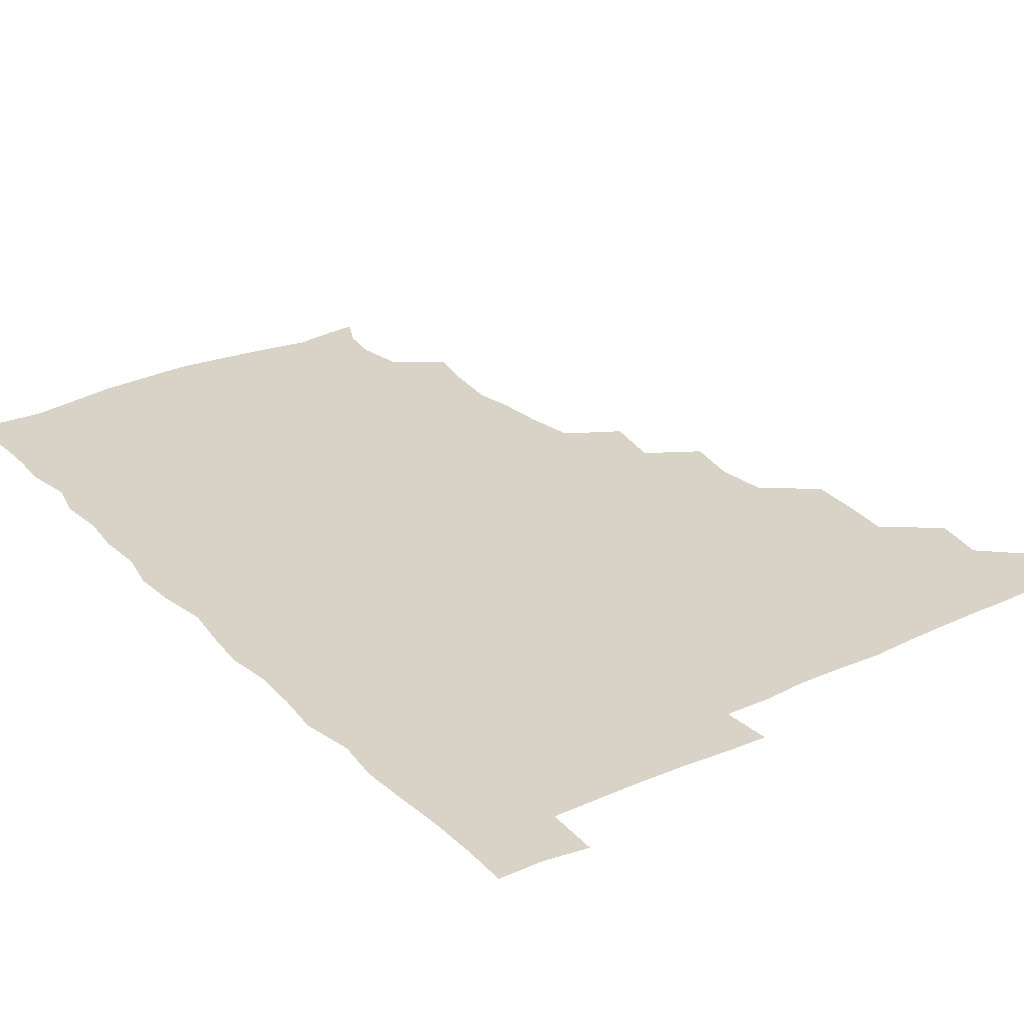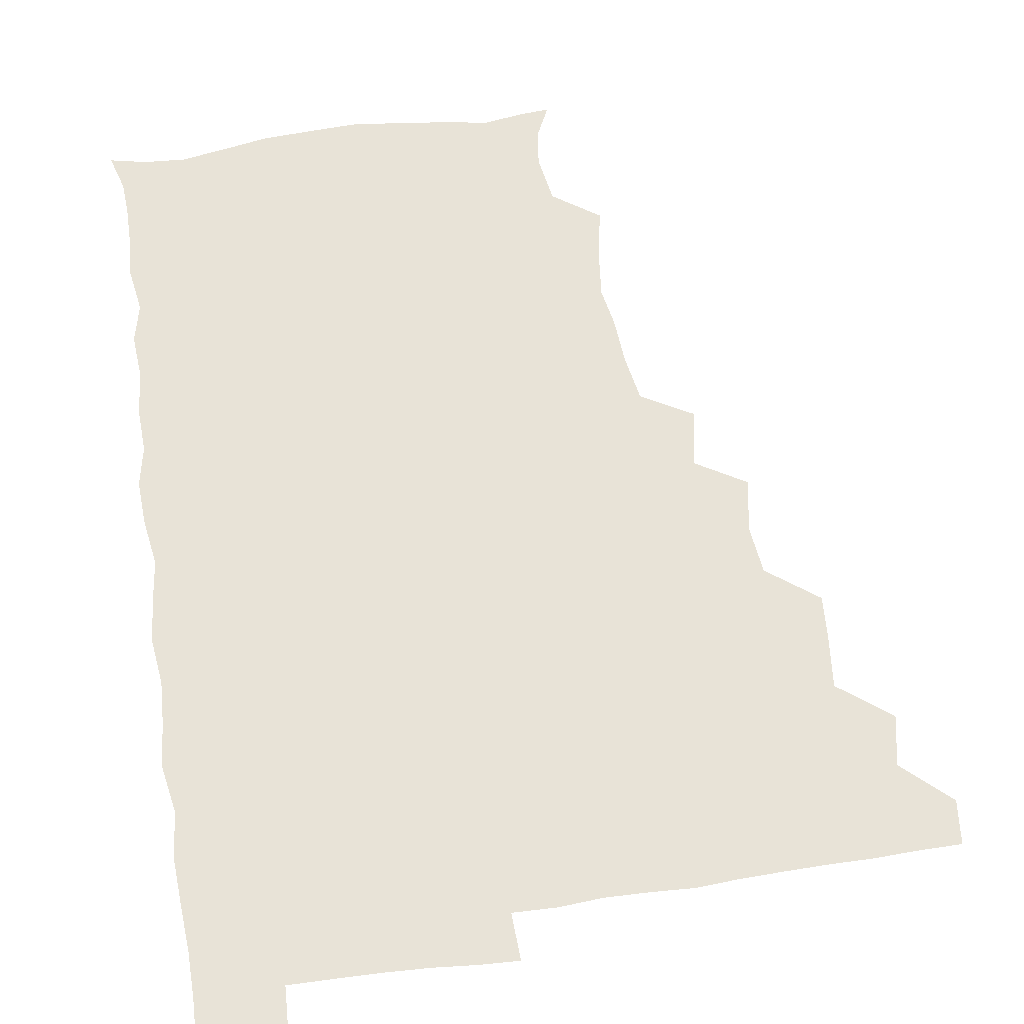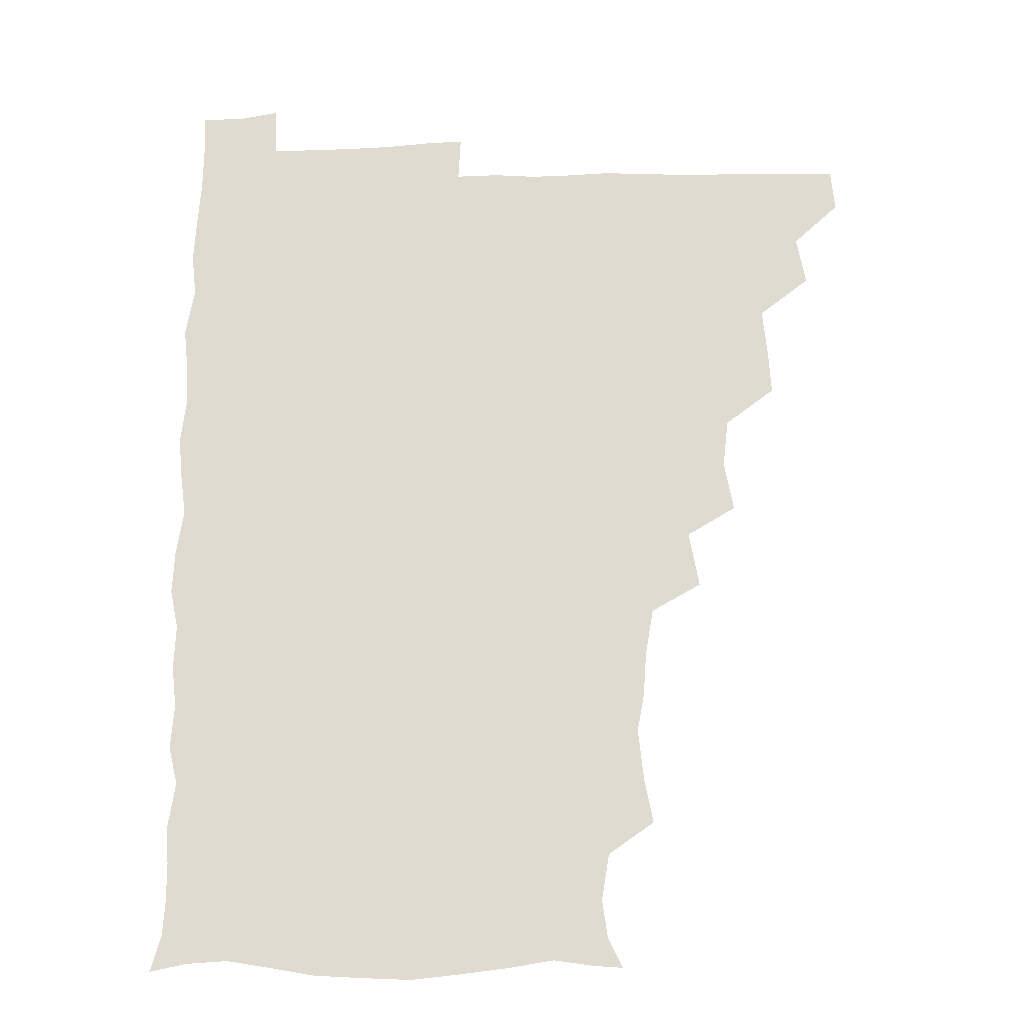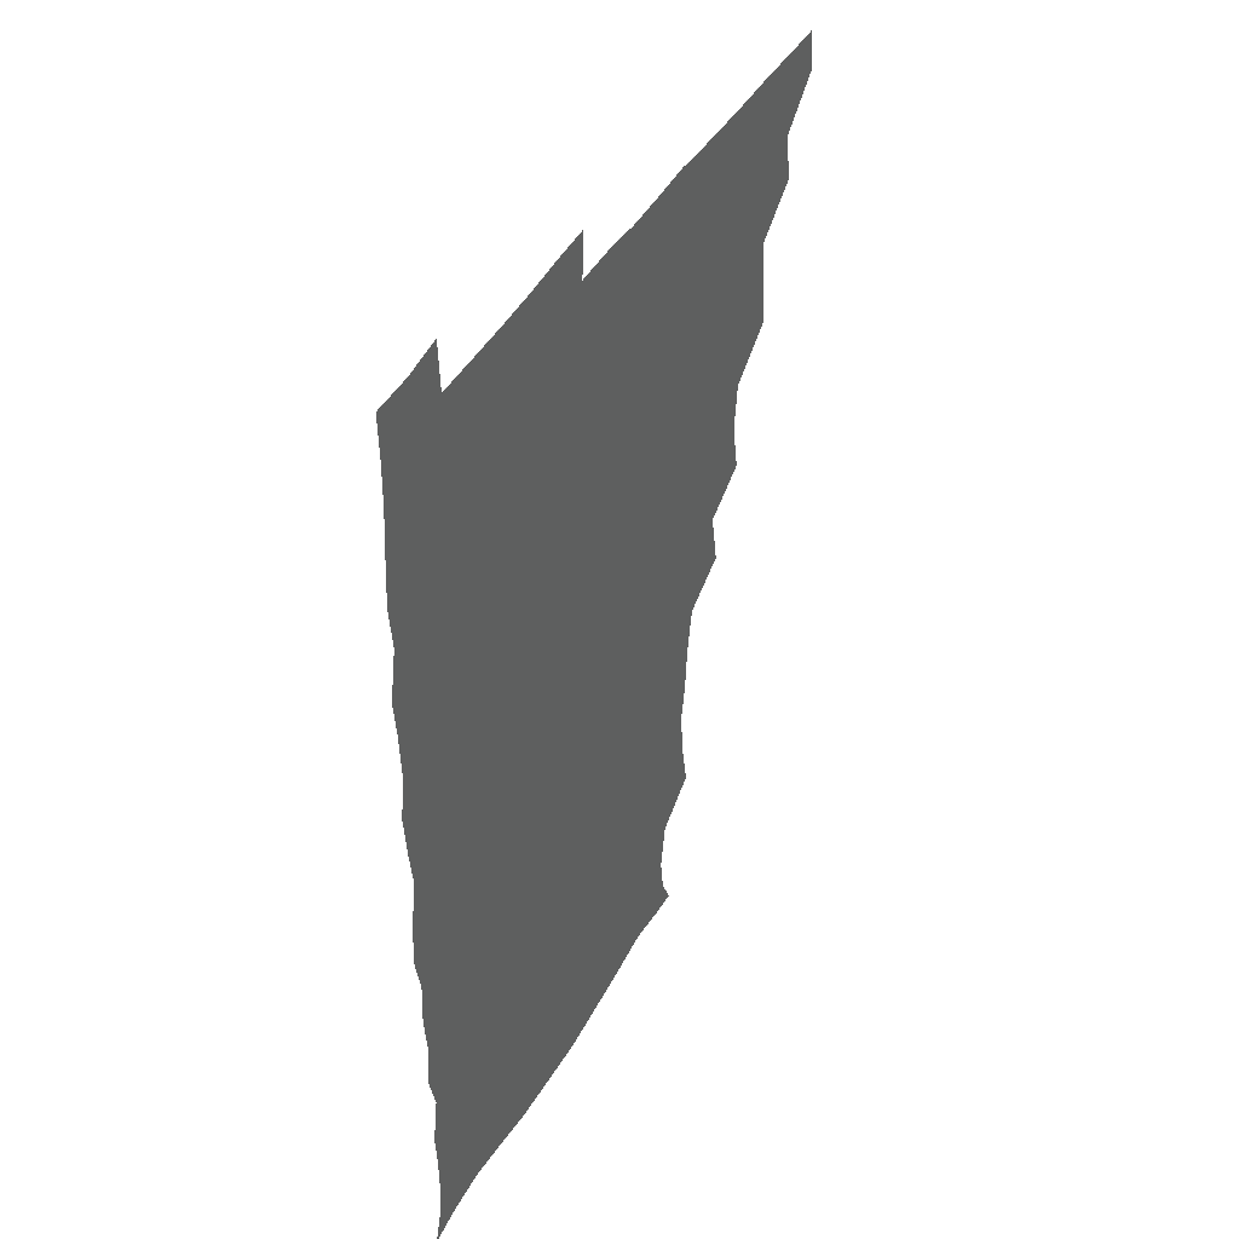
<metadata>
{"format":"obj","ext":"obj","renderer":"f3d","projection":"perspective","resolution":1024,"background":"white","views":[{"elev":27.8,"azim":145.0,"up":"+Z"},{"elev":61.8,"azim":171.6,"up":"+Z"},{"elev":-20.6,"azim":-177.9,"up":"+Y"},{"elev":43.3,"azim":117.7,"up":"+Y"}]}
</metadata>
<code>
v 464.8 495.1 0
v 466.2 510.3 0
v 478 462.6 0
v 481.3 479.9 0
v 481.6 495.5 0
v 481.8 510.4 0
v 493.4 415.4 0
v 494.3 430.6 0
v 496.1 448.6 0
v 496.7 465.4 0
v 497.6 480.7 0
v 496.8 495.8 0
v 496.3 510.9 0
v 509.8 366.8 0
v 513.1 384.9 0
v 511.1 402 0
v 513.3 421.1 0
v 512.5 436.4 0
v 513.1 451.9 0
v 513.8 467.1 0
v 512.5 481.1 0
v 512.1 495.6 0
v 511.3 510.8 0
v 523.8 336.2 0
v 527.4 356.3 0
v 527.7 374.1 0
v 528 390.7 0
v 527.7 406.5 0
v 526.8 420.7 0
v 526.3 435.4 0
v 527.4 451.6 0
v 527.6 466.6 0
v 527.1 481.1 0
v 526.7 495.8 0
v 526.2 511 0
v 543.1 245.6 0
v 546.2 261.6 0
v 548.1 279.9 0
v 545.7 293.4 0
v 544.5 309.6 0
v 541.6 326.2 0
v 542.1 344.4 0
v 542.5 360.5 0
v 542.3 376.1 0
v 542.7 392.4 0
v 541.9 406.4 0
v 541.6 421.3 0
v 542.5 437.3 0
v 542 451.6 0
v 542.6 466.4 0
v 541.7 481.3 0
v 541.4 495.9 0
v 540.9 511.4 0
v 555.1 193.4 0
v 560.3 204.1 0
v 562.2 217.5 0
v 559.4 234.1 0
v 559.5 252.4 0
v 559.8 268.4 0
v 559.5 283.6 0
v 559.5 300.1 0
v 557.7 314.4 0
v 557.6 331.1 0
v 556.6 345.5 0
v 557.4 362.4 0
v 557.5 377.7 0
v 556.2 391.1 0
v 557.2 407.5 0
v 557.4 422.7 0
v 557 437.1 0
v 557.5 452.3 0
v 556.7 466.5 0
v 557.2 480.9 0
v 556.5 495.7 0
v 555.4 512.3 0
v 565.1 194.1 0
v 569.9 204.9 0
v 574.6 225.5 0
v 574.1 241.6 0
v 574.2 257.3 0
v 572.7 270 0
v 572.9 286.1 0
v 573.4 304 0
v 573.4 317.9 0
v 572.3 332.5 0
v 572.5 348 0
v 571.7 362.1 0
v 572.4 379 0
v 572.4 393.2 0
v 571.5 406.8 0
v 572.2 423.2 0
v 572.1 437.6 0
v 571.9 451.9 0
v 571.6 466.3 0
v 571.9 480.8 0
v 571.2 495.9 0
v 570.4 511.6 0
v 579.6 196.2 0
v 586.6 213.4 0
v 587.8 227.1 0
v 587.8 242.8 0
v 587.8 259 0
v 587.4 273.3 0
v 587.9 288 0
v 587 302 0
v 587.5 320.5 0
v 586.8 332 0
v 587 348.3 0
v 586.7 362.9 0
v 586.5 377.3 0
v 586.9 393.5 0
v 586.5 407.3 0
v 586.5 422.1 0
v 586.7 437.3 0
v 586.5 451.7 0
v 586.6 466.3 0
v 586.5 481 0
v 586.1 496.2 0
v 585.7 511.2 0
v 595.2 193.7 0
v 600.8 212.6 0
v 602.3 229.1 0
v 602.3 243.8 0
v 602.1 257.3 0
v 601.2 270.7 0
v 601.4 289 0
v 602.5 304.3 0
v 601.5 318.1 0
v 601.5 332.8 0
v 601.6 349.2 0
v 601.6 363.6 0
v 601.4 377.6 0
v 601.4 393 0
v 601.6 408.2 0
v 601.5 422.5 0
v 601.5 437.3 0
v 601.5 451.7 0
v 601.6 466.3 0
v 601.8 480.8 0
v 601.7 495.5 0
v 600.7 512.3 0
v 612.6 191.5 0
v 616 213.1 0
v 616.8 228.5 0
v 616.1 243.7 0
v 616.7 260.1 0
v 616.7 275.2 0
v 616.4 286.9 0
v 616.1 305.8 0
v 616.2 318.2 0
v 616.4 334.2 0
v 616.1 348.5 0
v 616.1 362.7 0
v 616.2 378.8 0
v 616.1 393.5 0
v 616.2 408.2 0
v 616.2 422.5 0
v 616.1 436.8 0
v 616.3 451.6 0
v 616.9 466.7 0
v 616.8 480.7 0
v 616.6 495.4 0
v 616.2 511.9 0
v 615.4 528.2 0
v 630.3 189.6 0
v 630.6 212 0
v 630.7 231.2 0
v 631.1 244.2 0
v 631.3 260.4 0
v 630.9 273.3 0
v 631.4 289.4 0
v 630.8 303.8 0
v 630.6 318.9 0
v 630.6 334.8 0
v 630.9 347.7 0
v 630.7 363.5 0
v 630.7 378.5 0
v 630.7 393.2 0
v 630.7 407.9 0
v 630.9 424.1 0
v 631 437.5 0
v 631.1 451.8 0
v 631.3 466.6 0
v 631.4 480.9 0
v 631.4 495.5 0
v 630.8 511.3 0
v 629 527.6 0
v 647.5 190.3 0
v 645.8 213.5 0
v 646.1 227.8 0
v 645.4 243.1 0
v 645.3 260 0
v 645.3 274.1 0
v 645.5 290 0
v 645.2 305.1 0
v 645.5 317.8 0
v 645 333.8 0
v 645.2 349.1 0
v 645.3 363.3 0
v 645.3 378.4 0
v 645.2 393.1 0
v 645.1 409.2 0
v 645.4 423.1 0
v 645.6 437.3 0
v 645.7 452 0
v 645.8 467 0
v 646 481.1 0
v 646.1 495.6 0
v 646.8 509.3 0
v 644.1 526.3 0
v 664.9 191.3 0
v 661.2 211.6 0
v 660.1 229.7 0
v 660.2 242.8 0
v 659 260.3 0
v 660 273 0
v 659.1 290.7 0
v 659.4 304.7 0
v 659.8 318.5 0
v 659.4 334 0
v 659.3 349.2 0
v 660.1 362.6 0
v 659.9 378.1 0
v 660.4 391.7 0
v 659.6 408.6 0
v 659.8 422.9 0
v 660.5 436.7 0
v 660.2 452.3 0
v 660.2 467.1 0
v 660.6 481.3 0
v 660.8 495.8 0
v 660.8 510.1 0
v 659.8 525.6 0
v 681.2 194.2 0
v 676.4 212.1 0
v 674.6 228.7 0
v 674.4 243.8 0
v 674 258.4 0
v 673.9 273.8 0
v 673.2 289.8 0
v 673.1 304.8 0
v 674.2 318.3 0
v 673.5 334.1 0
v 674.6 347.6 0
v 674.4 362.5 0
v 673.7 378.8 0
v 674.5 392.4 0
v 673.4 409.1 0
v 674.2 422.8 0
v 674.5 437.6 0
v 675.1 451.8 0
v 674.8 466.9 0
v 674.8 481.9 0
v 675.4 496.1 0
v 675.5 510.7 0
v 675.7 525.4 0
v 696.3 196.6 0
v 692 211.1 0
v 689.6 227 0
v 688.2 243.5 0
v 687.7 258.6 0
v 687.9 273 0
v 687.5 288.6 0
v 688.7 301.8 0
v 687.3 319.2 0
v 688.4 332.7 0
v 687.9 348.4 0
v 688.5 362.3 0
v 687.7 378.2 0
v 688.7 392.4 0
v 688.6 407.5 0
v 688.6 422.4 0
v 688.4 437.5 0
v 689.5 451.6 0
v 688.6 467.7 0
v 689.4 481.7 0
v 689.6 496.2 0
v 690.4 510.7 0
v 690.9 525.2 0
v 691.7 543.1 0
v 710.9 195.7 0
v 706.6 209.5 0
v 704.7 224 0
v 704.1 238.8 0
v 702 255.7 0
v 702.3 269.8 0
v 702.3 285.6 0
v 701.8 301 0
v 702.6 315.6 0
v 703.2 330.1 0
v 704.5 344.7 0
v 702.7 360.7 0
v 702.9 375.2 0
v 704.5 389.5 0
v 703.7 405.4 0
v 704.6 419.5 0
v 702.8 436.3 0
v 704.9 450 0
v 702.9 466.6 0
v 703.2 481.3 0
v 704.4 495.6 0
v 705 510.5 0
v 704.8 525 0
v 705.8 540.7 0
v 723.8 193 0
v 720.1 205.9 0
v 719.3 218.5 0
v 719.4 231.7 0
v 720.4 245 0
v 717.8 261.5 0
v 721.1 275 0
v 719.9 291.1 0
v 721.5 305.9 0
v 720.8 321.8 0
v 723.7 335.8 0
v 723 351.1 0
v 720.4 368 0
v 722.4 382.9 0
v 723.8 397.9 0
v 721.8 414.1 0
v 722.6 429.7 0
v 724.1 444.1 0
v 721 461.5 0
v 722.7 477 0
v 721.7 493.1 0
v 720.6 509.9 0
v 720.3 525.4 0
v 720.7 540.4 0
f 4 5 1
f 1 5 2
f 5 6 2
f 9 10 3
f 3 10 4
f 10 11 4
f 4 11 5
f 11 12 5
f 5 12 6
f 12 13 6
f 16 17 7
f 7 17 8
f 17 18 8
f 8 18 9
f 18 19 9
f 9 19 10
f 19 20 10
f 10 20 11
f 20 21 11
f 11 21 12
f 21 22 12
f 12 22 13
f 22 23 13
f 25 26 14
f 14 26 15
f 26 27 15
f 15 27 16
f 27 28 16
f 16 28 17
f 28 29 17
f 17 29 18
f 29 30 18
f 18 30 19
f 30 31 19
f 19 31 20
f 31 32 20
f 20 32 21
f 32 33 21
f 21 33 22
f 33 34 22
f 22 34 23
f 34 35 23
f 41 42 24
f 24 42 25
f 42 43 25
f 25 43 26
f 43 44 26
f 26 44 27
f 44 45 27
f 27 45 28
f 45 46 28
f 28 46 29
f 46 47 29
f 29 47 30
f 47 48 30
f 30 48 31
f 48 49 31
f 31 49 32
f 49 50 32
f 32 50 33
f 50 51 33
f 33 51 34
f 51 52 34
f 34 52 35
f 52 53 35
f 57 58 36
f 36 58 37
f 58 59 37
f 37 59 38
f 59 60 38
f 38 60 39
f 60 61 39
f 39 61 40
f 61 62 40
f 40 62 41
f 62 63 41
f 41 63 42
f 63 64 42
f 42 64 43
f 64 65 43
f 43 65 44
f 65 66 44
f 44 66 45
f 66 67 45
f 45 67 46
f 67 68 46
f 46 68 47
f 68 69 47
f 47 69 48
f 69 70 48
f 48 70 49
f 70 71 49
f 49 71 50
f 71 72 50
f 50 72 51
f 72 73 51
f 51 73 52
f 73 74 52
f 52 74 53
f 74 75 53
f 54 76 55
f 76 77 55
f 55 77 56
f 77 78 56
f 56 78 57
f 78 79 57
f 57 79 58
f 79 80 58
f 58 80 59
f 80 81 59
f 59 81 60
f 81 82 60
f 60 82 61
f 82 83 61
f 61 83 62
f 83 84 62
f 62 84 63
f 84 85 63
f 63 85 64
f 85 86 64
f 64 86 65
f 86 87 65
f 65 87 66
f 87 88 66
f 66 88 67
f 88 89 67
f 67 89 68
f 89 90 68
f 68 90 69
f 90 91 69
f 69 91 70
f 91 92 70
f 70 92 71
f 92 93 71
f 71 93 72
f 93 94 72
f 72 94 73
f 94 95 73
f 73 95 74
f 95 96 74
f 74 96 75
f 96 97 75
f 76 98 77
f 98 99 77
f 77 99 78
f 99 100 78
f 78 100 79
f 100 101 79
f 79 101 80
f 101 102 80
f 80 102 81
f 102 103 81
f 81 103 82
f 103 104 82
f 82 104 83
f 104 105 83
f 83 105 84
f 105 106 84
f 84 106 85
f 106 107 85
f 85 107 86
f 107 108 86
f 86 108 87
f 108 109 87
f 87 109 88
f 109 110 88
f 88 110 89
f 110 111 89
f 89 111 90
f 111 112 90
f 90 112 91
f 112 113 91
f 91 113 92
f 113 114 92
f 92 114 93
f 114 115 93
f 93 115 94
f 115 116 94
f 94 116 95
f 116 117 95
f 95 117 96
f 117 118 96
f 96 118 97
f 118 119 97
f 98 120 99
f 120 121 99
f 99 121 100
f 121 122 100
f 100 122 101
f 122 123 101
f 101 123 102
f 123 124 102
f 102 124 103
f 124 125 103
f 103 125 104
f 125 126 104
f 104 126 105
f 126 127 105
f 105 127 106
f 127 128 106
f 106 128 107
f 128 129 107
f 107 129 108
f 129 130 108
f 108 130 109
f 130 131 109
f 109 131 110
f 131 132 110
f 110 132 111
f 132 133 111
f 111 133 112
f 133 134 112
f 112 134 113
f 134 135 113
f 113 135 114
f 135 136 114
f 114 136 115
f 136 137 115
f 115 137 116
f 137 138 116
f 116 138 117
f 138 139 117
f 117 139 118
f 139 140 118
f 118 140 119
f 140 141 119
f 120 142 121
f 142 143 121
f 121 143 122
f 143 144 122
f 122 144 123
f 144 145 123
f 123 145 124
f 145 146 124
f 124 146 125
f 146 147 125
f 125 147 126
f 147 148 126
f 126 148 127
f 148 149 127
f 127 149 128
f 149 150 128
f 128 150 129
f 150 151 129
f 129 151 130
f 151 152 130
f 130 152 131
f 152 153 131
f 131 153 132
f 153 154 132
f 132 154 133
f 154 155 133
f 133 155 134
f 155 156 134
f 134 156 135
f 156 157 135
f 135 157 136
f 157 158 136
f 136 158 137
f 158 159 137
f 137 159 138
f 159 160 138
f 138 160 139
f 160 161 139
f 139 161 140
f 161 162 140
f 140 162 141
f 162 163 141
f 142 165 143
f 165 166 143
f 143 166 144
f 166 167 144
f 144 167 145
f 167 168 145
f 145 168 146
f 168 169 146
f 146 169 147
f 169 170 147
f 147 170 148
f 170 171 148
f 148 171 149
f 171 172 149
f 149 172 150
f 172 173 150
f 150 173 151
f 173 174 151
f 151 174 152
f 174 175 152
f 152 175 153
f 175 176 153
f 153 176 154
f 176 177 154
f 154 177 155
f 177 178 155
f 155 178 156
f 178 179 156
f 156 179 157
f 179 180 157
f 157 180 158
f 180 181 158
f 158 181 159
f 181 182 159
f 159 182 160
f 182 183 160
f 160 183 161
f 183 184 161
f 161 184 162
f 184 185 162
f 162 185 163
f 185 186 163
f 163 186 164
f 186 187 164
f 165 188 166
f 188 189 166
f 166 189 167
f 189 190 167
f 167 190 168
f 190 191 168
f 168 191 169
f 191 192 169
f 169 192 170
f 192 193 170
f 170 193 171
f 193 194 171
f 171 194 172
f 194 195 172
f 172 195 173
f 195 196 173
f 173 196 174
f 196 197 174
f 174 197 175
f 197 198 175
f 175 198 176
f 198 199 176
f 176 199 177
f 199 200 177
f 177 200 178
f 200 201 178
f 178 201 179
f 201 202 179
f 179 202 180
f 202 203 180
f 180 203 181
f 203 204 181
f 181 204 182
f 204 205 182
f 182 205 183
f 205 206 183
f 183 206 184
f 206 207 184
f 184 207 185
f 207 208 185
f 185 208 186
f 208 209 186
f 186 209 187
f 209 210 187
f 188 211 189
f 211 212 189
f 189 212 190
f 212 213 190
f 190 213 191
f 213 214 191
f 191 214 192
f 214 215 192
f 192 215 193
f 215 216 193
f 193 216 194
f 216 217 194
f 194 217 195
f 217 218 195
f 195 218 196
f 218 219 196
f 196 219 197
f 219 220 197
f 197 220 198
f 220 221 198
f 198 221 199
f 221 222 199
f 199 222 200
f 222 223 200
f 200 223 201
f 223 224 201
f 201 224 202
f 224 225 202
f 202 225 203
f 225 226 203
f 203 226 204
f 226 227 204
f 204 227 205
f 227 228 205
f 205 228 206
f 228 229 206
f 206 229 207
f 229 230 207
f 207 230 208
f 230 231 208
f 208 231 209
f 231 232 209
f 209 232 210
f 232 233 210
f 211 234 212
f 234 235 212
f 212 235 213
f 235 236 213
f 213 236 214
f 236 237 214
f 214 237 215
f 237 238 215
f 215 238 216
f 238 239 216
f 216 239 217
f 239 240 217
f 217 240 218
f 240 241 218
f 218 241 219
f 241 242 219
f 219 242 220
f 242 243 220
f 220 243 221
f 243 244 221
f 221 244 222
f 244 245 222
f 222 245 223
f 245 246 223
f 223 246 224
f 246 247 224
f 224 247 225
f 247 248 225
f 225 248 226
f 248 249 226
f 226 249 227
f 249 250 227
f 227 250 228
f 250 251 228
f 228 251 229
f 251 252 229
f 229 252 230
f 252 253 230
f 230 253 231
f 253 254 231
f 231 254 232
f 254 255 232
f 232 255 233
f 255 256 233
f 234 257 235
f 257 258 235
f 235 258 236
f 258 259 236
f 236 259 237
f 259 260 237
f 237 260 238
f 260 261 238
f 238 261 239
f 261 262 239
f 239 262 240
f 262 263 240
f 240 263 241
f 263 264 241
f 241 264 242
f 264 265 242
f 242 265 243
f 265 266 243
f 243 266 244
f 266 267 244
f 244 267 245
f 267 268 245
f 245 268 246
f 268 269 246
f 246 269 247
f 269 270 247
f 247 270 248
f 270 271 248
f 248 271 249
f 271 272 249
f 249 272 250
f 272 273 250
f 250 273 251
f 273 274 251
f 251 274 252
f 274 275 252
f 252 275 253
f 275 276 253
f 253 276 254
f 276 277 254
f 254 277 255
f 277 278 255
f 255 278 256
f 278 279 256
f 257 281 258
f 281 282 258
f 258 282 259
f 282 283 259
f 259 283 260
f 283 284 260
f 260 284 261
f 284 285 261
f 261 285 262
f 285 286 262
f 262 286 263
f 286 287 263
f 263 287 264
f 287 288 264
f 264 288 265
f 288 289 265
f 265 289 266
f 289 290 266
f 266 290 267
f 290 291 267
f 267 291 268
f 291 292 268
f 268 292 269
f 292 293 269
f 269 293 270
f 293 294 270
f 270 294 271
f 294 295 271
f 271 295 272
f 295 296 272
f 272 296 273
f 296 297 273
f 273 297 274
f 297 298 274
f 274 298 275
f 298 299 275
f 275 299 276
f 299 300 276
f 276 300 277
f 300 301 277
f 277 301 278
f 301 302 278
f 278 302 279
f 302 303 279
f 279 303 280
f 303 304 280
f 281 305 282
f 305 306 282
f 282 306 283
f 306 307 283
f 283 307 284
f 307 308 284
f 284 308 285
f 308 309 285
f 285 309 286
f 309 310 286
f 286 310 287
f 310 311 287
f 287 311 288
f 311 312 288
f 288 312 289
f 312 313 289
f 289 313 290
f 313 314 290
f 290 314 291
f 314 315 291
f 291 315 292
f 315 316 292
f 292 316 293
f 316 317 293
f 293 317 294
f 317 318 294
f 294 318 295
f 318 319 295
f 295 319 296
f 319 320 296
f 296 320 297
f 320 321 297
f 297 321 298
f 321 322 298
f 298 322 299
f 322 323 299
f 299 323 300
f 323 324 300
f 300 324 301
f 324 325 301
f 301 325 302
f 325 326 302
f 302 326 303
f 326 327 303
f 303 327 304
f 327 328 304

</code>
